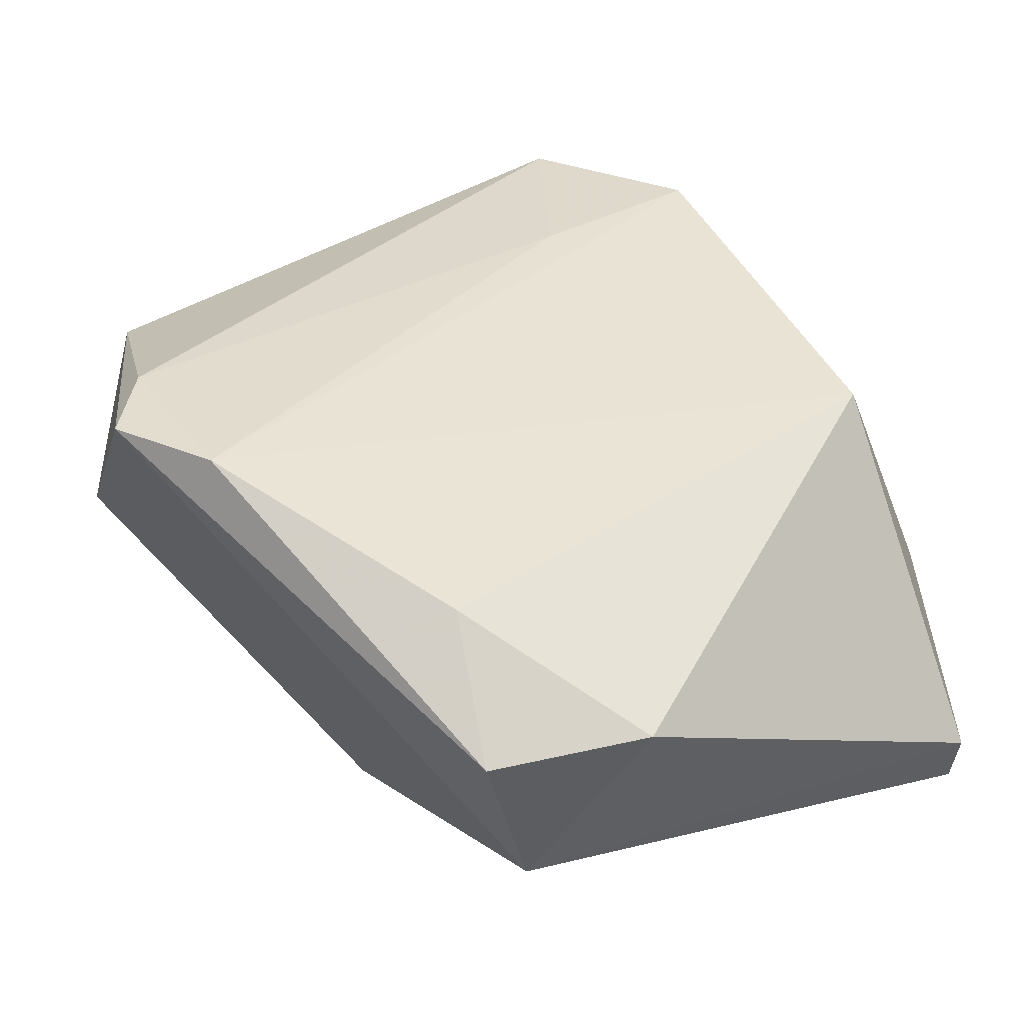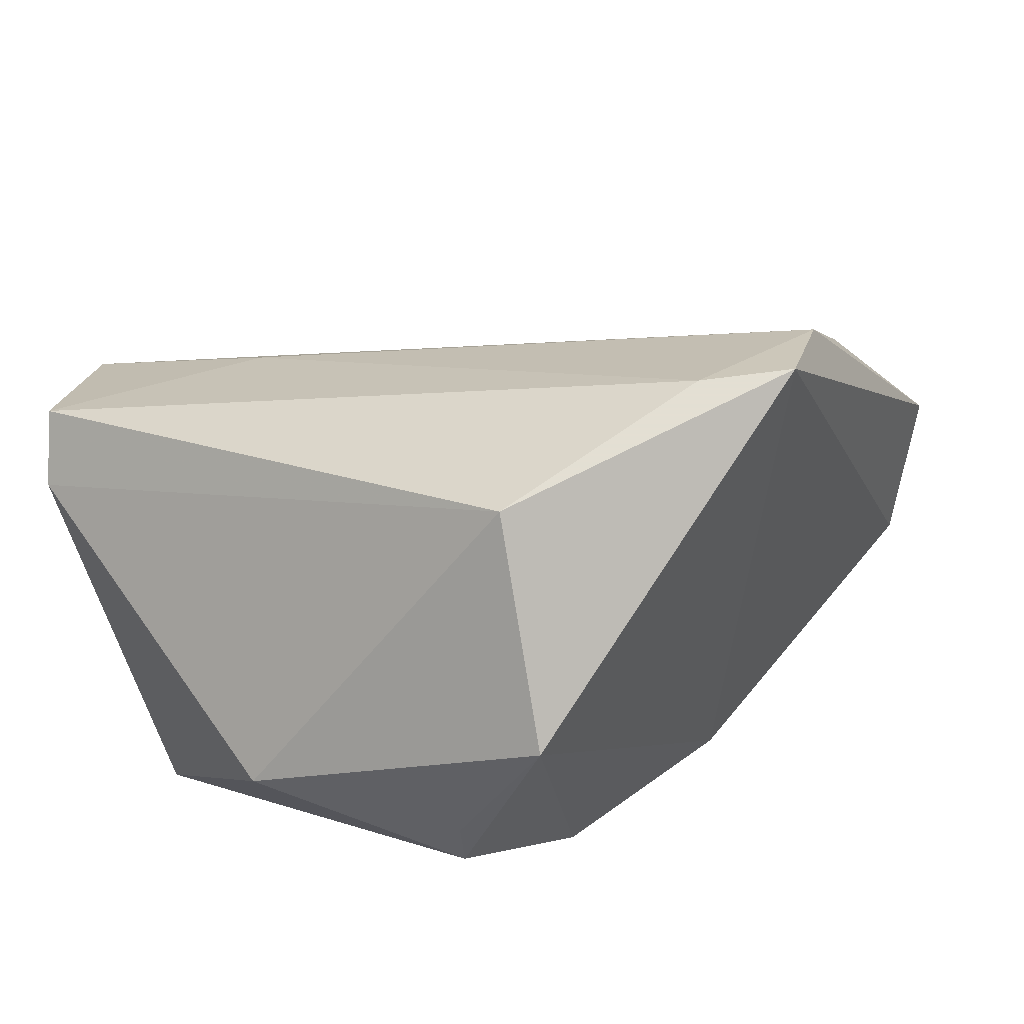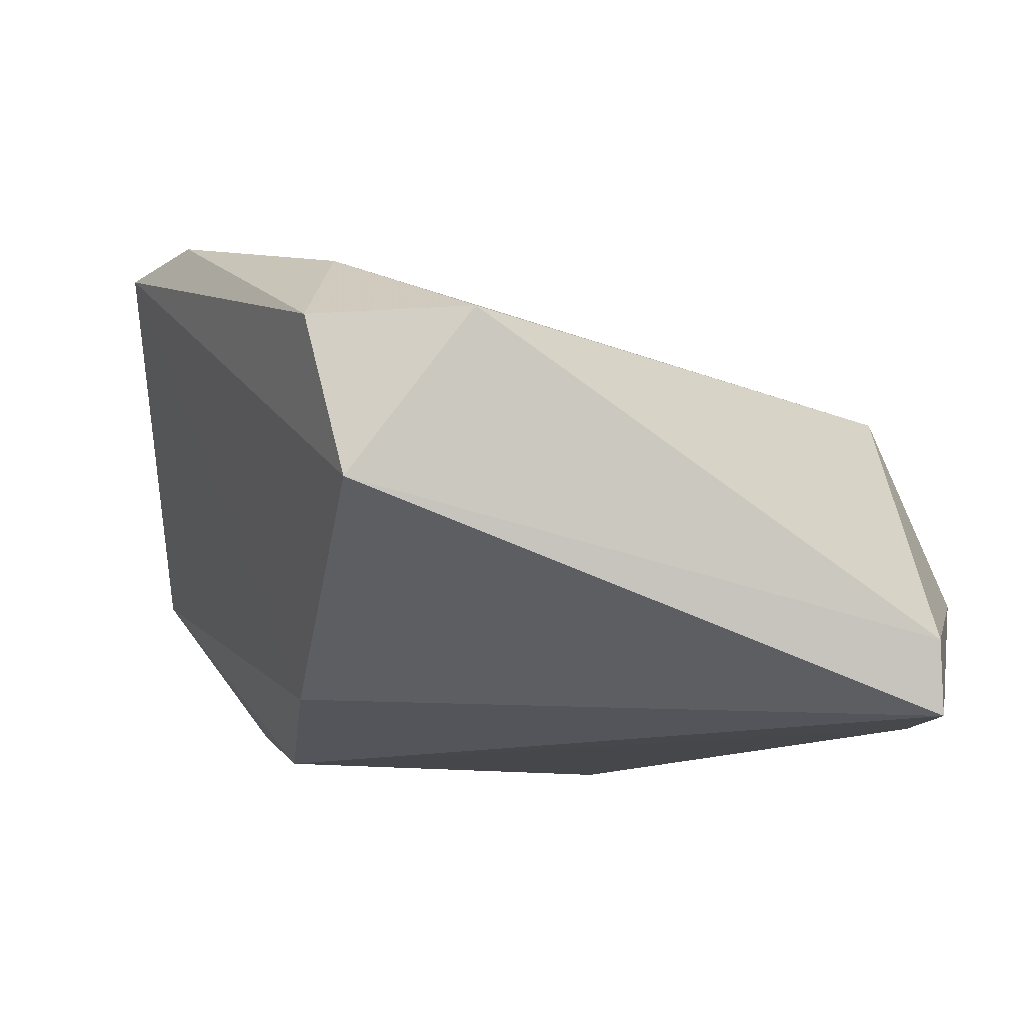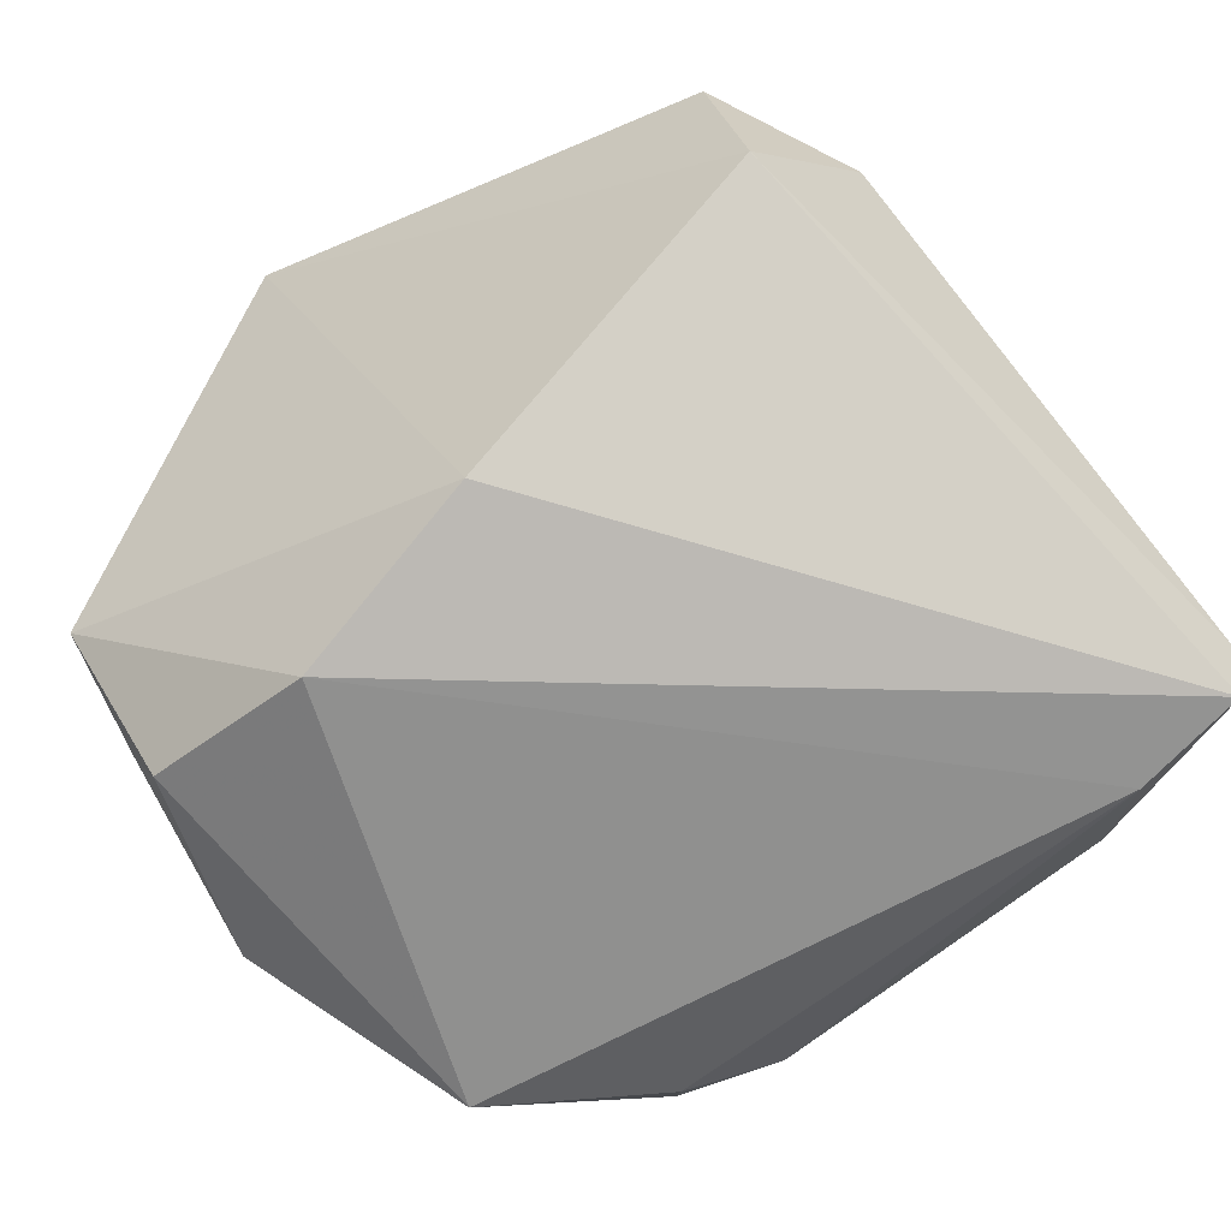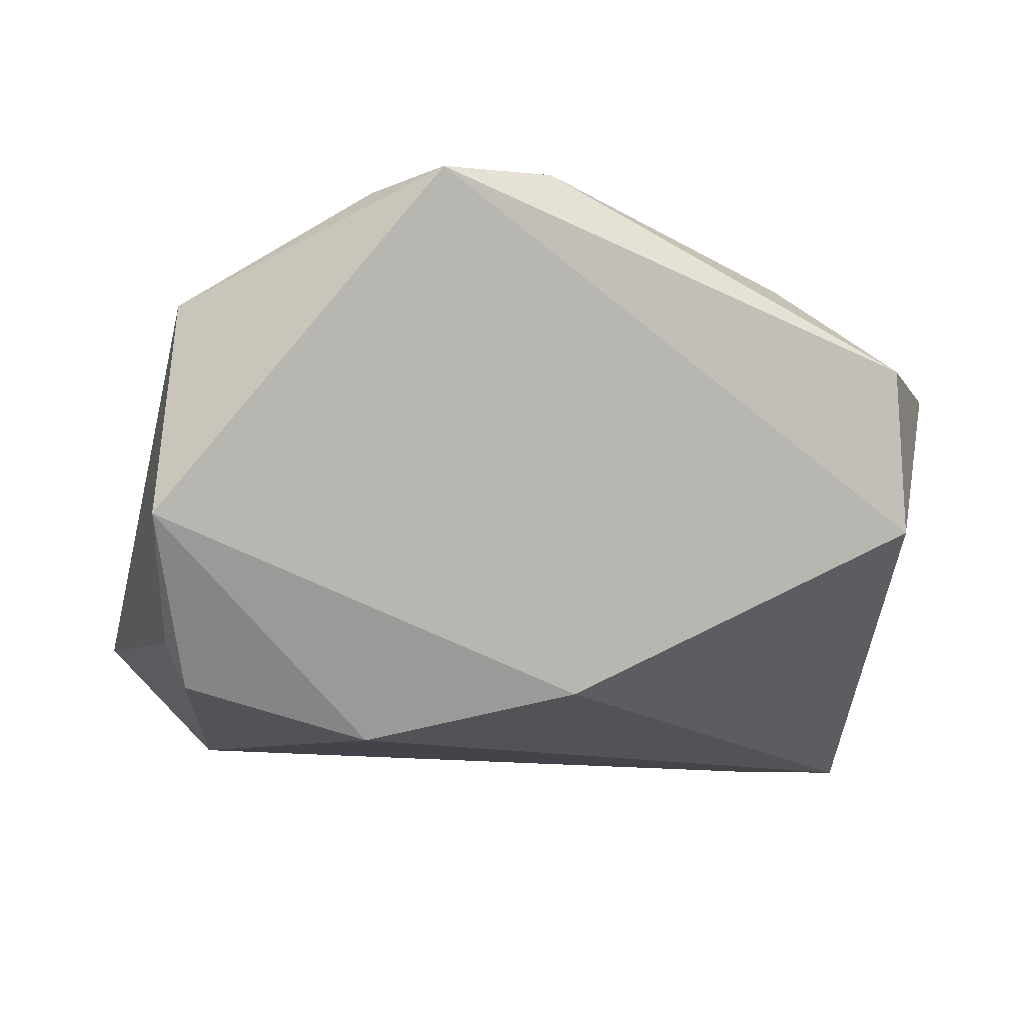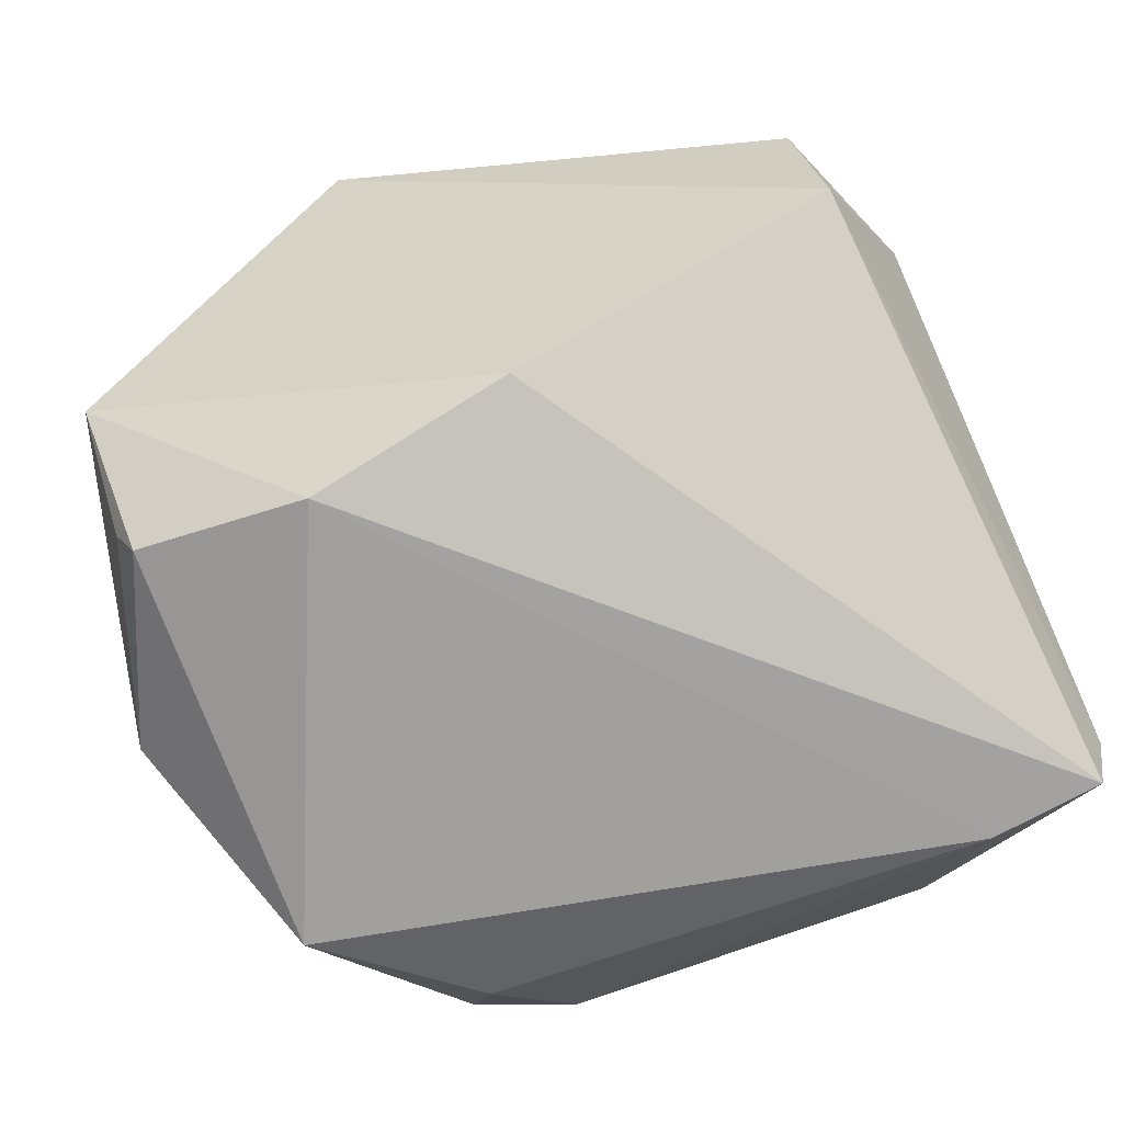
<metadata>
{"format":"obj","ext":"obj","renderer":"f3d","projection":"perspective","resolution":1024,"background":"white","views":[{"elev":41.3,"azim":53.2,"up":"+Z"},{"elev":19.6,"azim":-51.3,"up":"+Z"},{"elev":-12.5,"azim":74.6,"up":"+Z"},{"elev":-67.9,"azim":40.8,"up":"+Z"},{"elev":-9.8,"azim":-4.0,"up":"+Z"},{"elev":-73.9,"azim":21.6,"up":"+Z"}]}
</metadata>
<code>
v 0.05284 0.03306 -0.01981
v 0.01981 0.04043 0.01343
v 0.05204 -0.01992 0.01456
v -0.03707 0.02053 -0.0261
v -0.0194 0.02044 0.02484
v -0.03844 -0.03341 0.02166
v 0.04499 -0.0374 0.01426
v 0.051 0.03398 -0.02804
v -0.008339 -0.05055 0.03364
v -0.04118 0.03543 0.0202
v -0.01615 -0.04315 0.03273
v 0.003993 -0.04525 0.0346
v -0.02514 0.03999 -0.01282
v 0.03188 -0.03173 0.02513
v -0.02103 0.0356 -0.02153
v -0.03703 -0.0271 -0.02213
v -0.03509 0.03518 -0.004423
v -0.04018 -0.04036 -0.003968
v 0.02859 0.0461 -0.01138
v -0.0145 0.0461 -0.009135
v 0.03777 0.03571 -0.02782
v 0.00791 -0.03038 -0.02288
v -0.0434 0.03385 0.01156
v 0.04661 -0.03306 -0.003996
v -0.04767 -0.004174 -0.01531
v -0.03933 -0.02835 -0.0172
v -0.02291 0.0461 0.02021
v -0.01612 -0.02672 -0.02804
f 22 24 9
f 19 2 1
f 25 4 16
f 11 6 9
f 10 6 11
f 11 5 10
f 10 5 27
f 27 2 19
f 19 20 27
f 24 22 8
f 8 1 24
f 19 1 8
f 12 14 2
f 2 27 12
f 12 27 5
f 12 11 9
f 5 11 12
f 3 1 2
f 2 14 3
f 24 1 3
f 23 6 10
f 23 25 6
f 4 25 23
f 23 17 4
f 10 27 23
f 6 25 18
f 9 6 18
f 18 22 9
f 7 3 14
f 14 12 7
f 24 3 7
f 7 12 9
f 9 24 7
f 26 25 16
f 16 18 26
f 26 18 25
f 28 18 16
f 22 18 28
f 16 4 28
f 28 8 22
f 21 15 20
f 21 20 19
f 19 8 21
f 4 15 21
f 21 28 4
f 8 28 21
f 20 15 13
f 17 23 13
f 4 17 13
f 13 15 4
f 13 27 20
f 13 23 27

</code>
